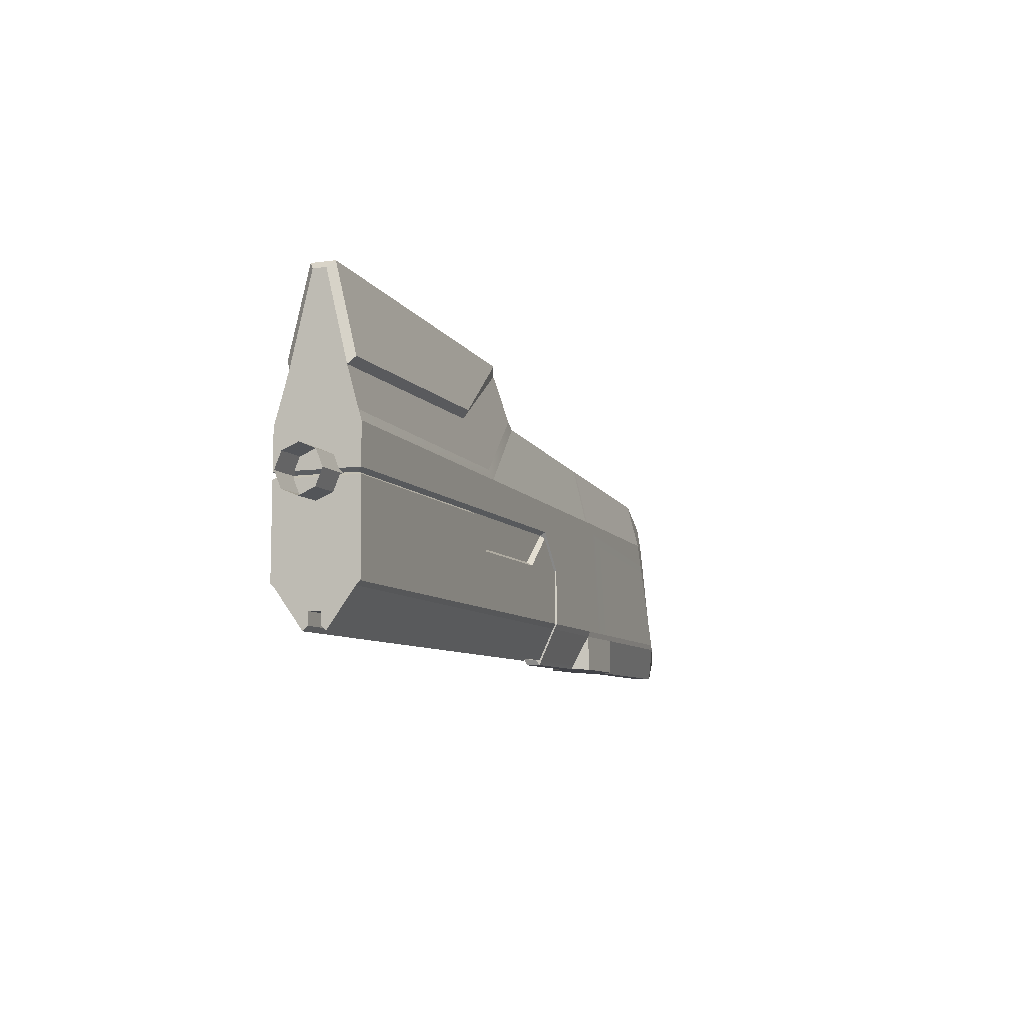
<metadata>
{"format":"obj","ext":"obj","renderer":"f3d","projection":"perspective","resolution":1024,"background":"white","views":[{"elev":-7.9,"azim":111.5,"up":"+Z"}]}
</metadata>
<code>
v -0.2676 -0.1536 -0.1536
v -1.01 -0.1536 -0.1536
v -1.01 0 -0.2172
v -0.2676 0 -0.2172
v -0.2676 0 -0.2172
v -1.01 0 -0.2172
v -1.01 0.1536 -0.1536
v -0.2676 0.1536 -0.1536
v -0.2676 0.1536 -0.1536
v -1.01 0.1536 -0.1536
v -1.01 0.2172 0
v -0.2676 0.2172 0
v -0.2676 0.2172 0
v -1.01 0.2172 0
v -1.01 0.1536 0.1536
v -0.2676 0.1536 0.1536
v -0.2676 0.1536 0.1536
v -1.01 0.1536 0.1536
v -1.01 0 0.2172
v -0.2676 0 0.2172
v -0.2676 0 0.2172
v -1.01 0 0.2172
v -1.01 -0.1536 0.1536
v -0.2676 -0.1536 0.1536
v -0.2676 -0.1536 0.1536
v -1.01 -0.1536 0.1536
v -1.01 -0.2172 0
v -0.2676 -0.2172 0
v -0.2676 -0.2172 0
v -1.01 -0.2172 0
v -1.01 -0.1536 -0.1536
v -0.2676 -0.1536 -0.1536
v -1.01 -0.1536 -0.1536
v -1.01 0 0
v -1.01 0 -0.2172
v -1.01 0.1536 -0.1536
v -1.01 0.2172 0
v -1.01 0.1536 0.1536
v -1.01 0 0.2172
v -1.01 -0.1536 0.1536
v -1.01 -0.2172 0
v -6.654 0.1977 0.3507
v -6.654 0.2316 -0.8667
v -6.869 0.2254 -0.8664
v -9.167 0.1548 -0.863
v -8.744 0.1272 0.3215
v -6.847 0.1915 0.3488
v -8.744 0.1272 0.3215
v -9.167 0.1548 -0.863
v -9.392 0.06499 -0.7377
v -9.051 0.06499 0.2944
v -6.604 0.1993 0.3512
v -6.604 0.233 -0.8668
v -6.654 0.2316 -0.8667
v -6.654 0.1977 0.3507
v -8.744 0.1272 0.3215
v -9.051 0.06499 0.2944
v -8.945 0.06499 0.5077
v -8.558 0.06499 0.7668
v -8.913 0.06499 0.544
v -7.438 0.1969 -0.9206
v -7.639 0.06982 -1.277
v -9.334 0.06982 -1.268
v -9.2 0.1484 -0.9174
v -7.439 0.1969 -1.279
v -7.639 0.06982 -1.277
v -7.438 0.1969 -0.9206
v -6.604 0.233 -0.8668
v -6.644 0.2081 -0.9221
v -6.654 0.2316 -0.8667
v -5.495 0.265 -0.8687
v -5.495 0.2382 -0.9206
v -6.644 0.2081 -0.9221
v -6.663 0.2165 -1.283
v -7.439 0.1969 -1.279
v -7.438 0.1969 -0.9206
v -6.654 0.2316 -0.8667
v -6.644 0.2081 -0.9221
v -7.438 0.1969 -0.9206
v -9.2 0.1484 -0.9174
v -9.167 0.1548 -0.863
v -6.869 0.2254 -0.8664
v -6.663 0.07913 -1.283
v -7.442 0.07913 -1.279
v -7.439 0.1969 -1.279
v -6.663 0.2165 -1.283
v -6.481 -0.06855 -1.284
v -6.663 -0.07786 -1.283
v -6.481 0.06982 -1.284
v -5.494 -0.06935 -1.289
v -5.494 0.07062 -1.289
v -7.639 0.06982 -1.277
v -7.442 -0.07786 -1.279
v -6.663 -0.2152 -1.283
v -6.663 -0.07786 -1.283
v -7.439 -0.1956 -1.279
v -7.442 -0.07786 -1.279
v -7.639 0.06982 -1.277
v -7.639 -0.06855 -1.277
v -9.334 -0.06855 -1.268
v -7.639 0.06982 -1.277
v -9.334 0.06982 -1.268
v -3.646 0.2982 0.3828
v -6.604 0.1993 0.3512
v -6.604 0.06499 0.9191
v -4.719 0.06499 1.066
v -6.847 0.1915 0.3488
v -8.744 0.1272 0.3215
v -8.558 0.06499 0.7668
v -6.654 0.1977 0.3507
v -6.654 0.06499 0.9152
v -6.604 0.1993 0.3512
v -6.654 0.1977 0.3507
v -6.654 0.06499 0.9152
v -6.604 0.06499 0.9191
v -3.099 0.2149 0.8887
v -3.596 0.2718 0.4755
v -4.622 0.06499 1.13
v -4.205 0.06499 1.514
v -4.251 0.06499 1.498
v -0.5788 0.2633 0.8887
v -0.5788 0.3726 0.5077
v -4.719 0.06499 1.066
v -4.622 0.06499 1.13
v -3.596 0.2718 0.4755
v -3.646 0.2982 0.3828
v -5.445 0.2392 -0.9201
v -5.445 0.2662 -0.8685
v -0.5788 0.4062 -0.8764
v -0.5788 0.3664 -0.9132
v -0.5778 0.4006 0.4156
v -3.646 0.2982 0.3828
v -3.596 0.2718 0.4755
v -0.5788 0.3726 0.5077
v -0.5778 0.4006 0.4156
v -0.5778 0.4022 0.03844
v -5.138 0.27 0.05555
v -6.604 0.1993 0.3512
v -3.646 0.2982 0.3828
v -5.492 0.262 -0.311
v -6.604 0.233 -0.8668
v -5.495 0.265 -0.8687
v -9.167 0.1548 -0.863
v -9.2 0.1484 -0.9174
v -9.418 0.06384 -0.7963
v -9.392 0.06499 -0.7377
v -9.2 0.1484 -0.9174
v -9.334 0.06982 -1.268
v -9.505 0.05741 -1.062
v -9.51 0.05804 -1.005
v -9.418 0.06384 -0.7963
v -5.495 0.265 -0.8687
v -5.492 0.262 -0.311
v -5.467 0.213 -0.3305
v -5.467 0.2156 -0.8566
v -5.495 0.2382 -0.9206
v -5.495 0.265 -0.8687
v -5.467 0.2156 -0.8566
v -5.468 0.1938 -0.8984
v -5.494 0.09073 -1.245
v -5.468 0.05646 -1.198
v -5.494 0.07062 -1.289
v -5.469 0.03772 -1.239
v -5.467 0.213 -0.3305
v -5.445 0.264 -0.349
v -5.445 0.2662 -0.8685
v -5.467 0.2156 -0.8566
v -5.445 0.2662 -0.8685
v -5.445 0.2392 -0.9201
v -5.468 0.1938 -0.8984
v -5.467 0.2156 -0.8566
v -5.468 0.05646 -1.198
v -5.443 0.08946 -1.245
v -4.72 0.2848 -0.3341
v -5.445 0.264 -0.349
v -5.115 0.2721 -0.01715
v -3.415 0.3223 -0.3341
v -0.5782 0.4039 -0.3492
v -5.445 0.2662 -0.8685
v -0.5788 0.4062 -0.8764
v -0.5778 0.4025 -0.0196
v -3.087 0.3304 -0.01737
v -4.72 0.2848 -0.3341
v -4.7 0.2353 -0.2994
v -3.434 0.2716 -0.2994
v -3.415 0.3223 -0.3341
v -5.138 0.27 0.05555
v -5.117 0.2213 0.01921
v -5.467 0.213 -0.3305
v -5.492 0.262 -0.311
v -5.467 0.213 -0.3305
v -5.117 0.2213 0.01921
v -5.115 0.2721 -0.01715
v -5.445 0.264 -0.349
v -5.117 0.2213 0.01921
v -3.127 0.2789 0.01401
v -3.434 0.2716 -0.2994
v -4.7 0.2353 -0.2994
v -5.117 0.2213 0.01921
v -4.7 0.2353 -0.2994
v -4.72 0.2848 -0.3341
v -5.115 0.2721 -0.01715
v -3.087 0.3304 -0.01737
v -3.415 0.3223 -0.3341
v -3.434 0.2716 -0.2994
v -3.127 0.2789 0.01401
v -5.117 0.2213 0.01921
v -5.138 0.27 0.05555
v -0.5778 0.4022 0.03844
v -3.127 0.2789 0.01401
v -0.6268 0.3512 0.007471
v -3.087 0.3304 -0.01737
v -3.127 0.2789 0.01401
v -0.6268 0.3512 0.007471
v -0.5778 0.4025 -0.0196
v -5.495 0.2382 -0.9206
v -5.494 0.09073 -1.245
v -6.5 0.08641 -1.24
v -6.644 0.2081 -0.9221
v -6.481 0.06982 -1.284
v -5.494 0.07062 -1.289
v -0.5788 0.3664 -0.9132
v -0.5788 0.1054 -1.268
v -5.443 0.08946 -1.245
v -5.445 0.2392 -0.9201
v -6.663 0.2165 -1.283
v -6.644 0.2081 -0.9221
v -6.5 0.08641 -1.24
v -6.481 0.06982 -1.284
v -5.468 0.05646 -1.198
v -5.443 0.08946 -1.245
v -0.5788 0.1054 -1.268
v -0.5788 0.05646 -1.225
v -5.469 0.03772 -1.239
v -5.468 0.05646 -1.198
v -5.468 0.05646 -1.107
v -5.469 0.03772 -1.107
v -0.5788 0.05646 -1.107
v -5.468 0.05646 -1.107
v -5.468 0.05646 -1.198
v -0.5788 0.05646 -1.225
v -0.6427 0.1169 1.784
v -0.6401 0.3161 0.9635
v -3.084 0.2717 0.9616
v -4.15 0.0927 1.61
v -4.205 0.06499 1.514
v -4.15 0.0927 1.61
v -3.084 0.2717 0.9616
v -3.099 0.2149 0.8887
v -3.099 0.2149 0.8887
v -3.084 0.2717 0.9616
v -0.6401 0.3161 0.9635
v -0.5788 0.2633 0.8887
v -0.5788 0.2633 0.8887
v -0.6401 0.3161 0.9635
v -0.6427 0.1169 1.784
v -0.5788 0.06348 1.716
v -4.15 0.0927 1.61
v -4.1 0.04304 1.612
v -0.6926 0.0666 1.782
v -0.6427 0.1169 1.784
v -4.15 -0.09143 1.61
v -4.1 -0.04178 1.612
v -4.1 0.04304 1.612
v -4.1 0.04304 1.402
v -0.6926 0.0666 1.572
v -0.6926 0.0666 1.782
v -6.869 -0.2241 -0.8664
v -6.654 -0.2303 -0.8667
v -6.654 -0.1965 0.3507
v -9.167 -0.1535 -0.863
v -8.744 -0.126 0.3215
v -6.847 -0.1902 0.3488
v -8.744 -0.126 0.3215
v -9.051 -0.06372 0.2944
v -9.392 -0.06372 -0.7377
v -9.167 -0.1535 -0.863
v -6.604 -0.1981 0.3512
v -6.654 -0.1965 0.3507
v -6.654 -0.2303 -0.8667
v -6.604 -0.2318 -0.8668
v -8.945 -0.06372 0.5077
v -9.051 -0.06372 0.2944
v -8.744 -0.126 0.3215
v -8.558 -0.06372 0.7668
v -8.913 -0.06372 0.544
v -7.438 -0.1956 -0.9206
v -9.2 -0.1472 -0.9174
v -9.334 -0.06855 -1.268
v -7.639 -0.06855 -1.277
v -7.439 -0.1956 -1.279
v -7.438 -0.1956 -0.9206
v -7.639 -0.06855 -1.277
v -6.604 -0.2318 -0.8668
v -6.654 -0.2303 -0.8667
v -6.644 -0.2068 -0.9221
v -7.438 -0.1956 -0.9206
v -9.2 -0.1472 -0.9174
v -9.167 -0.1535 -0.863
v -6.869 -0.2241 -0.8664
v -5.495 -0.2637 -0.8687
v -5.495 -0.237 -0.9206
v -6.644 -0.2068 -0.9221
v -7.438 -0.1956 -0.9206
v -7.439 -0.1956 -1.279
v -6.663 -0.2152 -1.283
v -3.646 -0.2969 0.3828
v -4.719 -0.06372 1.066
v -6.604 -0.06372 0.9191
v -6.604 -0.1981 0.3512
v -8.558 -0.06372 0.7668
v -8.744 -0.126 0.3215
v -6.847 -0.1902 0.3488
v -6.654 -0.1965 0.3507
v -6.654 -0.06372 0.9152
v -6.604 -0.1981 0.3512
v -6.604 -0.06372 0.9191
v -6.654 -0.06372 0.9152
v -6.654 -0.1965 0.3507
v -4.622 -0.06372 1.13
v -3.596 -0.2706 0.4755
v -3.099 -0.2136 0.8887
v -4.205 -0.06372 1.514
v -4.251 -0.06372 1.498
v -0.5788 -0.262 0.8887
v -0.5788 -0.3713 0.5077
v -4.719 -0.06372 1.066
v -3.646 -0.2969 0.3828
v -3.596 -0.2706 0.4755
v -4.622 -0.06372 1.13
v -5.445 -0.238 -0.9201
v -0.5788 -0.3652 -0.9132
v -0.5788 -0.4049 -0.8764
v -5.445 -0.265 -0.8685
v -0.5778 -0.3994 0.4156
v -0.5788 -0.3713 0.5077
v -3.596 -0.2706 0.4755
v -3.646 -0.2969 0.3828
v -6.604 -0.2318 -0.8668
v -5.495 -0.2637 -0.8687
v -5.492 -0.2607 -0.311
v -6.604 -0.1981 0.3512
v -5.138 -0.2687 0.05555
v -0.5778 -0.3994 0.4156
v -0.5778 -0.401 0.03844
v -3.646 -0.2969 0.3828
v -9.167 -0.1535 -0.863
v -9.392 -0.06372 -0.7377
v -9.418 -0.06258 -0.7963
v -9.2 -0.1472 -0.9174
v -9.505 -0.05615 -1.062
v -9.334 -0.06855 -1.268
v -9.2 -0.1472 -0.9174
v -9.51 -0.05677 -1.005
v -9.418 -0.06258 -0.7963
v -5.495 -0.2637 -0.8687
v -5.467 -0.2143 -0.8566
v -5.467 -0.2118 -0.3305
v -5.492 -0.2607 -0.311
v -5.495 -0.237 -0.9206
v -5.468 -0.1926 -0.8984
v -5.467 -0.2143 -0.8566
v -5.495 -0.2637 -0.8687
v -5.494 -0.08947 -1.245
v -5.468 -0.05519 -1.198
v -5.494 -0.06935 -1.289
v -5.469 -0.03646 -1.239
v -5.467 -0.2118 -0.3305
v -5.467 -0.2143 -0.8566
v -5.445 -0.265 -0.8685
v -5.445 -0.2628 -0.349
v -5.445 -0.265 -0.8685
v -5.467 -0.2143 -0.8566
v -5.468 -0.1926 -0.8984
v -5.445 -0.238 -0.9201
v -5.468 -0.05519 -1.198
v -5.443 -0.08819 -1.245
v -4.72 -0.2836 -0.3341
v -5.115 -0.2708 -0.01715
v -5.445 -0.2628 -0.349
v -3.415 -0.3211 -0.3341
v -0.5782 -0.4026 -0.3492
v -5.445 -0.265 -0.8685
v -0.5788 -0.4049 -0.8764
v -0.5778 -0.4012 -0.0196
v -3.087 -0.3291 -0.01737
v -4.72 -0.2836 -0.3341
v -3.415 -0.3211 -0.3341
v -3.434 -0.2704 -0.2994
v -4.7 -0.234 -0.2994
v -5.138 -0.2687 0.05555
v -5.492 -0.2607 -0.311
v -5.467 -0.2118 -0.3305
v -5.117 -0.2201 0.01921
v -5.467 -0.2118 -0.3305
v -5.445 -0.2628 -0.349
v -5.115 -0.2708 -0.01715
v -5.117 -0.2201 0.01921
v -5.117 -0.2201 0.01921
v -4.7 -0.234 -0.2994
v -3.434 -0.2704 -0.2994
v -3.127 -0.2776 0.01401
v -5.117 -0.2201 0.01921
v -5.115 -0.2708 -0.01715
v -4.72 -0.2836 -0.3341
v -4.7 -0.234 -0.2994
v -3.087 -0.3291 -0.01737
v -3.127 -0.2776 0.01401
v -3.434 -0.2704 -0.2994
v -3.415 -0.3211 -0.3341
v -0.5778 -0.401 0.03844
v -5.138 -0.2687 0.05555
v -5.117 -0.2201 0.01921
v -3.127 -0.2776 0.01401
v -0.6268 -0.3499 0.007471
v -3.087 -0.3291 -0.01737
v -0.5778 -0.4012 -0.0196
v -0.6268 -0.3499 0.007471
v -3.127 -0.2776 0.01401
v -5.495 -0.237 -0.9206
v -6.644 -0.2068 -0.9221
v -6.5 -0.08514 -1.24
v -5.494 -0.08947 -1.245
v -6.481 -0.06855 -1.284
v -5.494 -0.06935 -1.289
v -0.5788 -0.3652 -0.9132
v -5.445 -0.238 -0.9201
v -5.443 -0.08819 -1.245
v -0.5788 -0.1041 -1.268
v -6.663 -0.2152 -1.283
v -6.481 -0.06855 -1.284
v -6.5 -0.08514 -1.24
v -6.644 -0.2068 -0.9221
v -5.468 -0.05519 -1.198
v -0.5788 -0.05519 -1.225
v -0.5788 -0.1041 -1.268
v -5.443 -0.08819 -1.245
v -5.469 -0.03646 -1.239
v -5.469 -0.03646 -1.107
v -5.468 -0.05519 -1.107
v -5.468 -0.05519 -1.198
v -0.5788 -0.05519 -1.107
v -0.5788 -0.05519 -1.225
v -5.468 -0.05519 -1.198
v -5.468 -0.05519 -1.107
v -0.6427 -0.1157 1.784
v -4.15 -0.09143 1.61
v -3.084 -0.2704 0.9616
v -0.6401 -0.3148 0.9635
v -4.205 -0.06372 1.514
v -3.099 -0.2136 0.8887
v -3.084 -0.2704 0.9616
v -4.15 -0.09143 1.61
v -3.099 -0.2136 0.8887
v -0.5788 -0.262 0.8887
v -0.6401 -0.3148 0.9635
v -3.084 -0.2704 0.9616
v -0.5788 -0.262 0.8887
v -0.5788 -0.06222 1.716
v -0.6427 -0.1157 1.784
v -0.6401 -0.3148 0.9635
v -4.15 -0.09143 1.61
v -0.6427 -0.1157 1.784
v -0.6926 -0.06533 1.782
v -4.1 -0.04178 1.612
v -4.1 -0.04178 1.612
v -0.6926 -0.06533 1.782
v -0.6926 -0.06533 1.572
v -4.1 -0.04178 1.402
v -0.6926 -0.06533 1.572
v -0.6926 0.0666 1.572
v -4.1 0.04304 1.402
v -4.1 -0.04178 1.402
v -4.1 -0.04178 1.402
v -4.1 0.04304 1.402
v -4.1 0.04304 1.612
v -4.1 -0.04178 1.612
v -4.15 -0.09143 1.61
v -4.15 0.0927 1.61
v -4.205 0.06499 1.514
v -4.205 -0.06372 1.514
v -9.51 -0.05677 -1.005
v -9.51 0.05804 -1.005
v -9.505 0.05741 -1.062
v -9.505 -0.05615 -1.062
v -4.719 -0.06372 1.066
v -4.719 0.06499 1.066
v -6.604 0.06499 0.9191
v -6.604 -0.06372 0.9191
v -6.654 -0.06372 0.9152
v -6.654 0.06499 0.9152
v -8.558 0.06499 0.7668
v -8.558 -0.06372 0.7668
v -6.604 -0.06372 0.9191
v -6.604 0.06499 0.9191
v -6.654 0.06499 0.9152
v -6.654 -0.06372 0.9152
v -4.251 -0.06372 1.498
v -4.251 0.06499 1.498
v -4.622 0.06499 1.13
v -4.622 -0.06372 1.13
v -8.913 -0.06372 0.544
v -8.913 0.06499 0.544
v -8.945 0.06499 0.5077
v -8.945 -0.06372 0.5077
v -4.205 -0.06372 1.514
v -4.205 0.06499 1.514
v -4.251 0.06499 1.498
v -4.251 -0.06372 1.498
v -4.622 -0.06372 1.13
v -4.622 0.06499 1.13
v -4.719 0.06499 1.066
v -4.719 -0.06372 1.066
v -8.945 -0.06372 0.5077
v -8.945 0.06499 0.5077
v -9.051 0.06499 0.2944
v -9.051 -0.06372 0.2944
v -9.051 -0.06372 0.2944
v -9.051 0.06499 0.2944
v -9.392 0.06499 -0.7377
v -9.392 -0.06372 -0.7377
v -7.442 -0.07786 -1.279
v -7.442 0.07913 -1.279
v -6.663 0.07913 -1.283
v -6.663 -0.07786 -1.283
v -8.558 -0.06372 0.7668
v -8.558 0.06499 0.7668
v -8.913 0.06499 0.544
v -8.913 -0.06372 0.544
v -9.418 -0.06258 -0.7963
v -9.418 0.06384 -0.7963
v -9.51 0.05804 -1.005
v -9.51 -0.05677 -1.005
v -9.334 -0.06855 -1.268
v -9.505 -0.05615 -1.062
v -9.505 0.05741 -1.062
v -9.334 0.06982 -1.268
v -9.392 -0.06372 -0.7377
v -9.392 0.06499 -0.7377
v -9.418 0.06384 -0.7963
v -9.418 -0.06258 -0.7963
v -5.468 -0.05519 -1.107
v -5.469 -0.03646 -1.107
v -5.469 0.03772 -1.107
v -5.468 0.05646 -1.107
v -0.5788 -0.05519 -1.107
v -0.5788 0.05646 -1.107
v -5.494 -0.06935 -1.289
v -5.494 0.07062 -1.289
v -5.469 0.03772 -1.239
v -5.469 -0.03646 -1.239
v -5.469 -0.03646 -1.239
v -5.469 0.03772 -1.239
v -5.469 0.03772 -1.107
v -5.469 -0.03646 -1.107
v -0.6926 0.0666 1.572
v -0.6926 -0.06533 1.572
v -0.6926 -0.06533 1.782
v -0.6926 0.0666 1.782
v -0.5778 0.4025 -0.0196
v -0.6268 0.3512 0.007471
v -0.6268 -0.3499 0.007471
v -0.5778 -0.4012 -0.0196
v -0.5778 -0.3994 0.4156
v -0.5778 -0.401 0.03844
v -0.5778 0.4022 0.03844
v -0.5788 -0.3713 0.5077
v -0.5788 0.2633 0.8887
v -0.5788 0.06348 1.716
v -0.5788 0.3726 0.5077
v -0.5778 0.4022 0.03844
v -0.5788 -0.262 0.8887
v -0.5788 -0.3713 0.5077
v -0.5788 -0.06222 1.716
v -0.5788 0.06348 1.716
v -0.5778 0.4006 0.4156
v -0.5788 0.3726 0.5077
v -0.5778 0.4022 0.03844
v -0.5778 -0.401 0.03844
v -0.6268 -0.3499 0.007471
v -0.6268 0.3512 0.007471
v -0.6427 0.1169 1.784
v -0.6926 0.0666 1.782
v -0.6926 -0.06533 1.782
v -0.6427 -0.1157 1.784
v -0.6427 0.1169 1.784
v -0.6427 -0.1157 1.784
v -0.5788 -0.06222 1.716
v -0.5788 0.06348 1.716
v -0.5778 -0.4012 -0.0196
v -0.5782 -0.4026 -0.3492
v -0.5782 0.4039 -0.3492
v -0.5778 0.4025 -0.0196
v -0.5788 -0.4049 -0.8764
v -0.5788 0.4062 -0.8764
v -0.5788 0.3664 -0.9132
v -0.5788 0.4062 -0.8764
v -0.5788 -0.4049 -0.8764
v -0.5788 -0.3652 -0.9132
v -0.5788 -0.3652 -0.9132
v -0.5788 -0.1041 -1.268
v -0.5788 -0.05519 -1.107
v -0.5788 0.3664 -0.9132
v -0.5788 0.05646 -1.107
v -0.5788 0.05646 -1.107
v -0.5788 0.05646 -1.225
v -0.5788 0.3664 -0.9132
v -0.5788 0.1054 -1.268
v -0.5788 -0.05519 -1.225
v -0.5788 -0.05519 -1.107
v -0.5788 -0.1041 -1.268
g Wing_Eagle_Tip_LOD0
f 1 2 3
f 1 3 4
f 5 6 7
f 5 7 8
f 9 10 11
f 9 11 12
f 13 14 15
f 13 15 16
f 17 18 19
f 17 19 20
f 21 22 23
f 21 23 24
f 25 26 27
f 25 27 28
f 29 30 31
f 29 31 32
f 33 34 35
f 35 34 36
f 36 34 37
f 37 34 38
f 38 34 39
f 39 34 40
f 40 34 41
f 41 34 33
f 42 43 44
f 44 45 42
f 45 46 42
f 46 47 42
f 48 49 50
f 48 50 51
f 52 53 54
f 52 54 55
f 56 57 58
f 58 59 56
f 58 60 59
f 61 62 63
f 61 63 64
f 65 66 67
f 68 69 70
f 69 68 71
f 69 71 72
f 73 74 75
f 73 75 76
f 77 78 79
f 79 80 77
f 80 81 77
f 81 82 77
f 83 84 85
f 83 85 86
f 83 86 87
f 88 83 87
f 86 89 87
f 90 87 89
f 90 89 91
f 92 85 84
f 84 93 92
f 87 94 95
f 95 94 96
f 95 96 97
f 98 97 96
f 96 99 98
f 100 101 99
f 100 102 101
f 103 104 105
f 103 105 106
f 107 108 109
f 109 110 107
f 109 111 110
f 112 113 114
f 112 114 115
f 116 117 118
f 118 119 116
f 118 120 119
f 117 116 121
f 117 121 122
f 123 124 125
f 123 125 126
f 127 128 129
f 127 129 130
f 131 132 133
f 131 133 134
f 135 136 137
f 137 138 135
f 138 139 135
f 138 137 140
f 141 138 140
f 140 142 141
f 143 144 145
f 143 145 146
f 147 148 149
f 149 150 147
f 150 151 147
f 152 153 154
f 152 154 155
f 156 157 158
f 156 158 159
f 160 156 159
f 160 159 161
f 162 160 161
f 162 161 163
f 164 165 166
f 164 166 167
f 168 169 170
f 168 170 171
f 169 172 170
f 169 173 172
f 174 175 176
f 175 174 177
f 175 177 178
f 179 175 178
f 178 180 179
f 177 181 178
f 177 182 181
f 183 184 185
f 183 185 186
f 187 188 189
f 187 189 190
f 191 192 193
f 191 193 194
f 195 196 197
f 195 197 198
f 199 200 201
f 199 201 202
f 203 204 205
f 203 205 206
f 207 208 209
f 209 210 207
f 209 211 210
f 212 213 214
f 212 214 215
f 216 217 218
f 216 218 219
f 217 220 218
f 217 221 220
f 222 223 224
f 222 224 225
f 226 227 228
f 226 228 229
f 230 231 232
f 230 232 233
f 234 235 236
f 234 236 237
f 238 239 240
f 238 240 241
f 242 243 244
f 242 244 245
f 246 247 248
f 246 248 249
f 250 251 252
f 250 252 253
f 254 255 256
f 254 256 257
f 258 259 260
f 258 260 261
f 262 259 258
f 262 263 259
f 264 265 266
f 264 266 267
f 268 269 270
f 270 271 268
f 270 272 271
f 270 273 272
f 274 275 276
f 274 276 277
f 278 279 280
f 278 280 281
f 282 283 284
f 284 285 282
f 285 286 282
f 287 288 289
f 287 289 290
f 291 292 293
f 294 295 296
f 297 296 295
f 295 298 297
f 295 299 298
f 295 300 299
f 296 301 294
f 296 302 301
f 303 304 305
f 303 305 306
f 307 308 309
f 307 309 310
f 311 312 313
f 313 314 311
f 314 315 311
f 316 317 318
f 316 318 319
f 320 321 322
f 322 323 320
f 323 324 320
f 321 325 322
f 321 326 325
f 327 328 329
f 327 329 330
f 331 332 333
f 331 333 334
f 335 336 337
f 335 337 338
f 339 340 341
f 341 342 339
f 341 343 342
f 344 342 343
f 343 345 344
f 344 346 342
f 347 348 349
f 347 349 350
f 351 352 353
f 353 354 351
f 353 355 354
f 356 357 358
f 356 358 359
f 360 361 362
f 360 362 363
f 364 361 360
f 364 365 361
f 366 365 364
f 366 367 365
f 368 369 370
f 368 370 371
f 372 373 374
f 372 374 375
f 375 374 376
f 375 376 377
f 378 379 380
f 381 378 380
f 382 381 380
f 382 380 383
f 383 384 382
f 381 382 385
f 381 385 386
f 387 388 389
f 387 389 390
f 391 392 393
f 391 393 394
f 395 396 397
f 395 397 398
f 399 400 401
f 399 401 402
f 403 404 405
f 403 405 406
f 407 408 409
f 407 409 410
f 411 412 413
f 413 414 411
f 414 415 411
f 416 417 418
f 416 418 419
f 420 421 422
f 420 422 423
f 423 422 424
f 423 424 425
f 426 427 428
f 426 428 429
f 430 431 432
f 430 432 433
f 434 435 436
f 434 436 437
f 438 439 440
f 438 440 441
f 442 443 444
f 442 444 445
f 446 447 448
f 446 448 449
f 450 451 452
f 450 452 453
f 454 455 456
f 454 456 457
f 458 459 460
f 458 460 461
f 462 463 464
f 462 464 465
f 466 467 468
f 466 468 469
f 470 471 472
f 470 472 473
f 474 475 476
f 474 476 477
f 478 479 480
f 478 480 481
f 482 483 484
f 482 484 485
f 486 487 488
f 486 488 489
f 490 491 492
f 490 492 493
f 494 495 496
f 494 496 497
f 498 499 500
f 498 500 501
f 502 503 504
f 502 504 505
f 506 507 508
f 506 508 509
f 510 511 512
f 510 512 513
f 514 515 516
f 514 516 517
f 518 519 520
f 518 520 521
f 522 523 524
f 522 524 525
f 526 527 528
f 526 528 529
f 530 531 532
f 530 532 533
f 534 535 536
f 534 536 537
f 538 539 540
f 538 540 541
f 542 543 544
f 544 545 542
f 545 546 542
f 545 547 546
f 548 549 550
f 548 550 551
f 552 553 554
f 552 554 555
f 556 557 558
f 556 558 559
f 560 561 562
f 560 562 563
f 564 565 566
f 566 567 564
f 566 568 569
f 566 570 568
f 571 572 573
f 571 574 572
f 571 575 574
f 571 576 577
f 578 579 580
f 578 580 581
f 582 583 584
f 582 584 585
f 586 587 588
f 586 588 589
f 590 591 592
f 590 592 593
f 592 591 594
f 592 594 595
f 596 597 598
f 596 598 599
f 600 601 602
f 602 603 600
f 602 604 603
f 605 606 607
f 606 608 607
f 609 610 611

</code>
